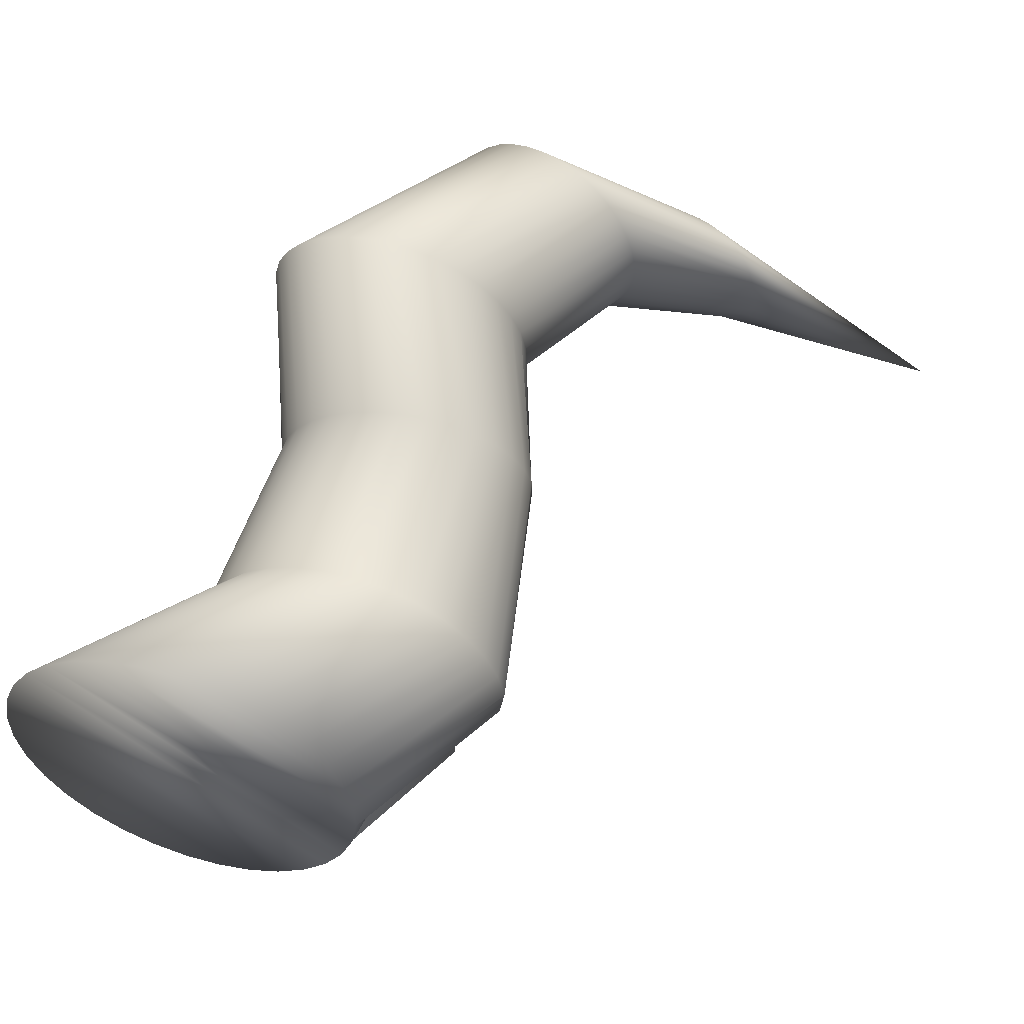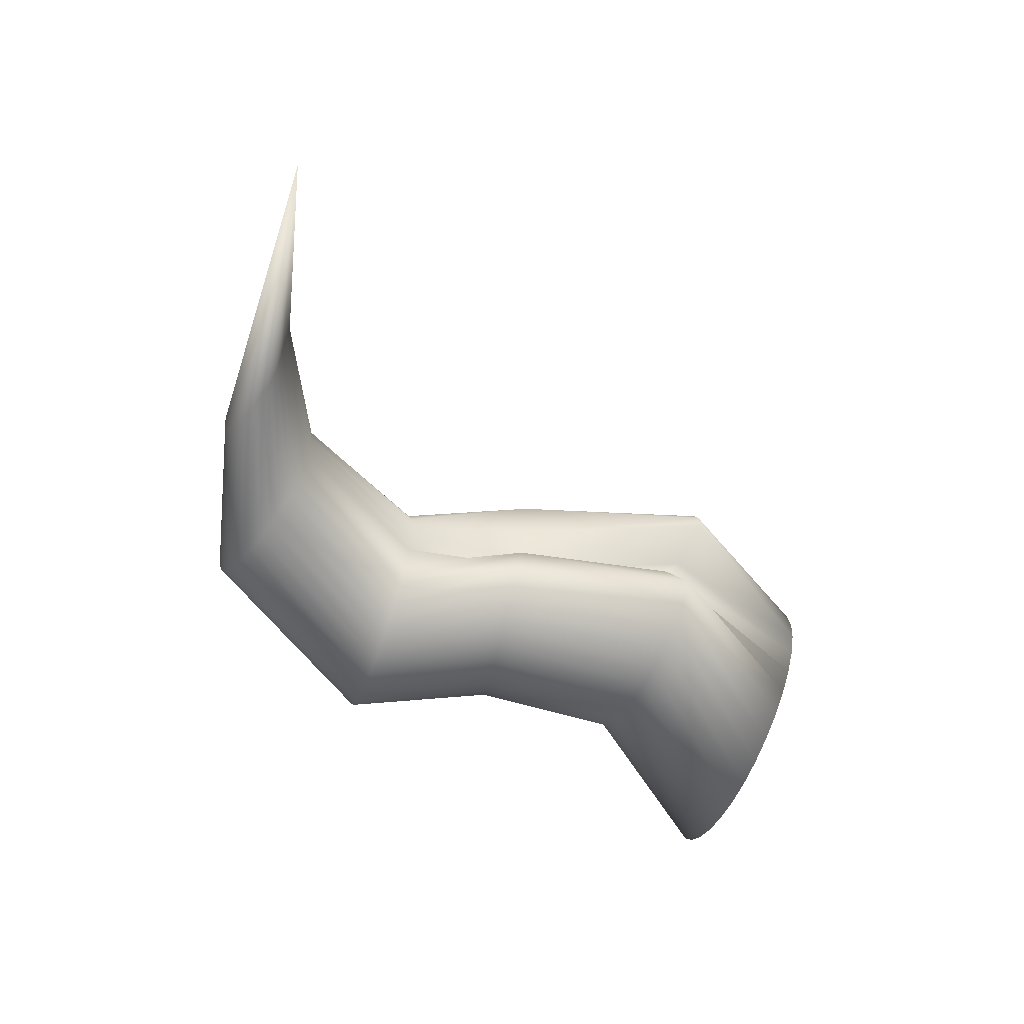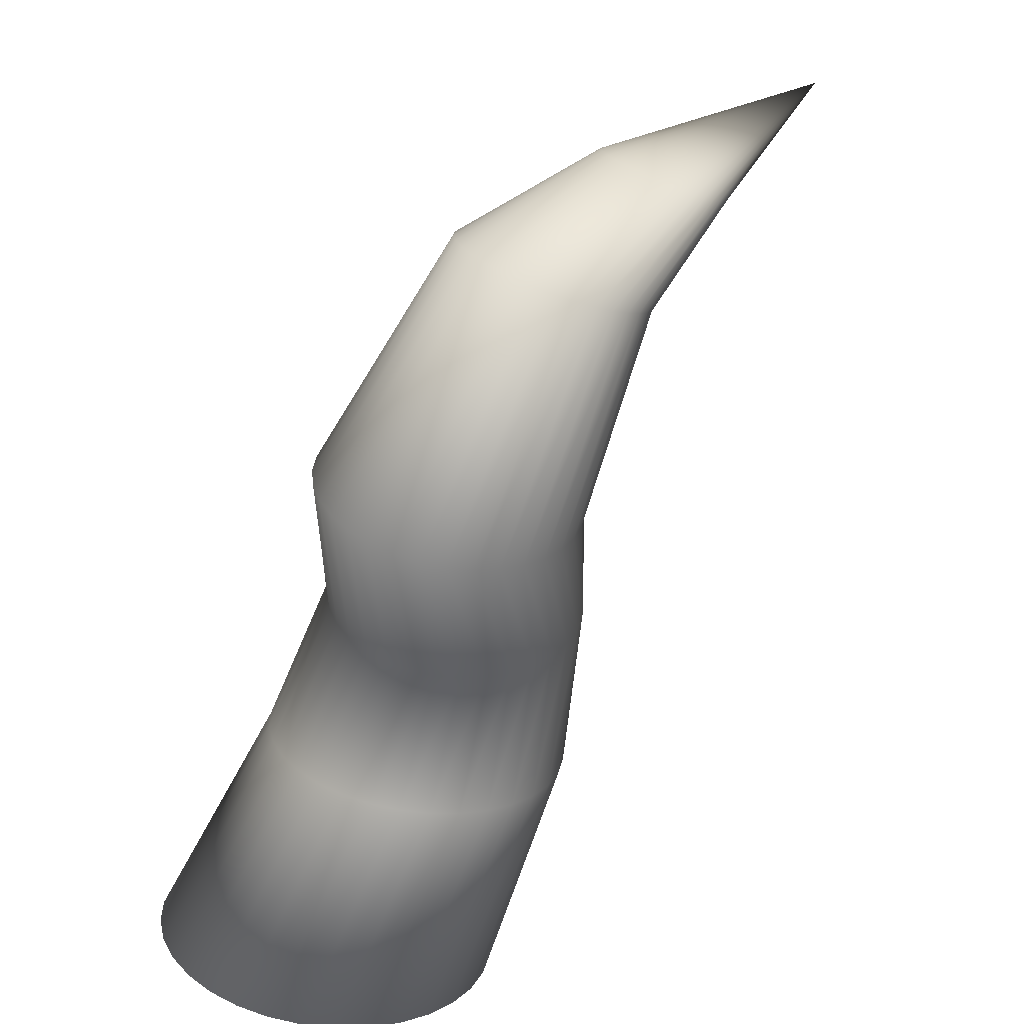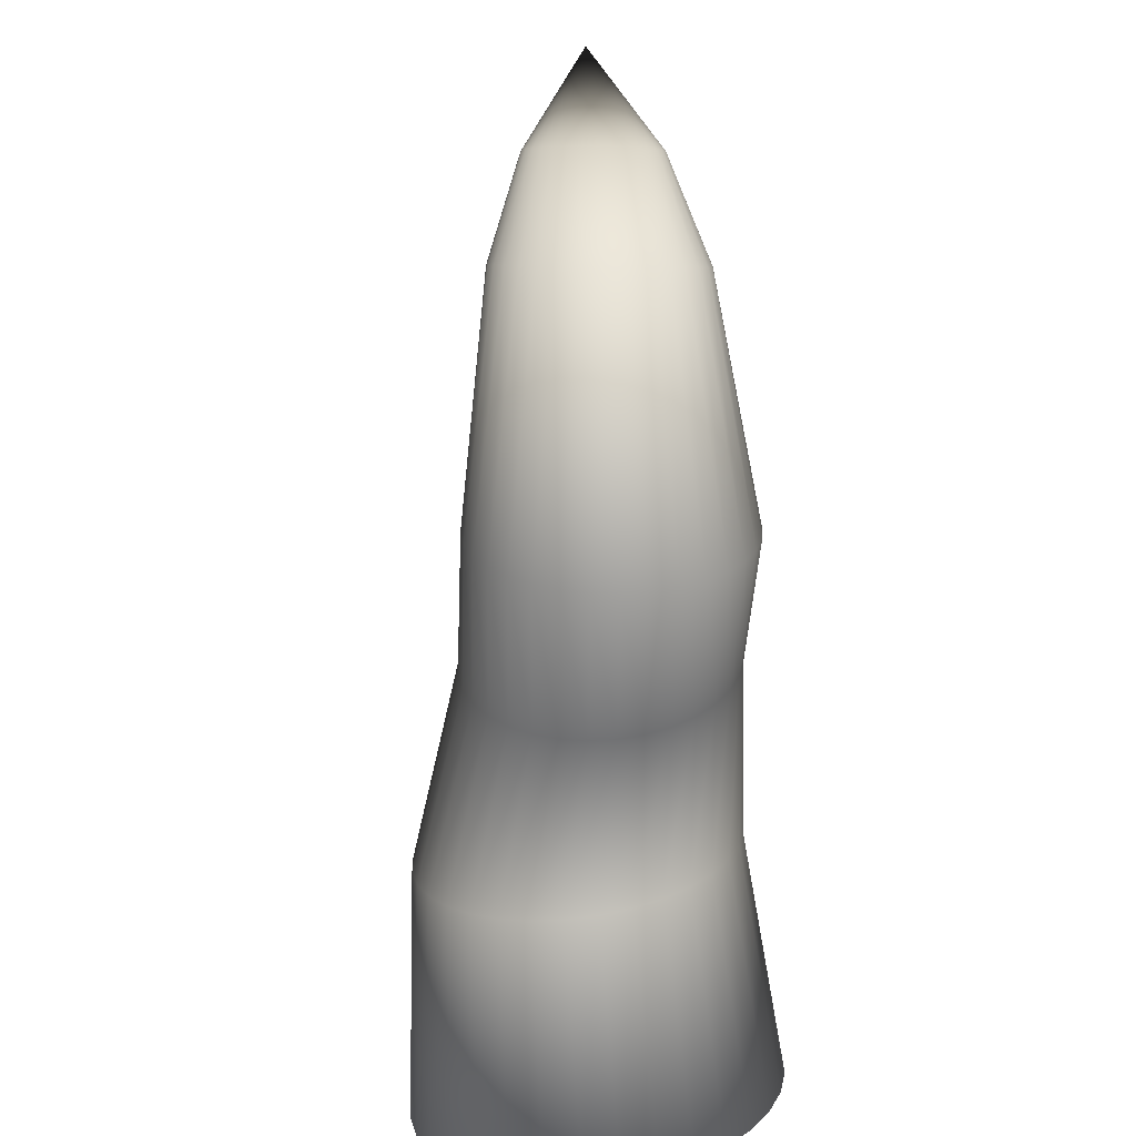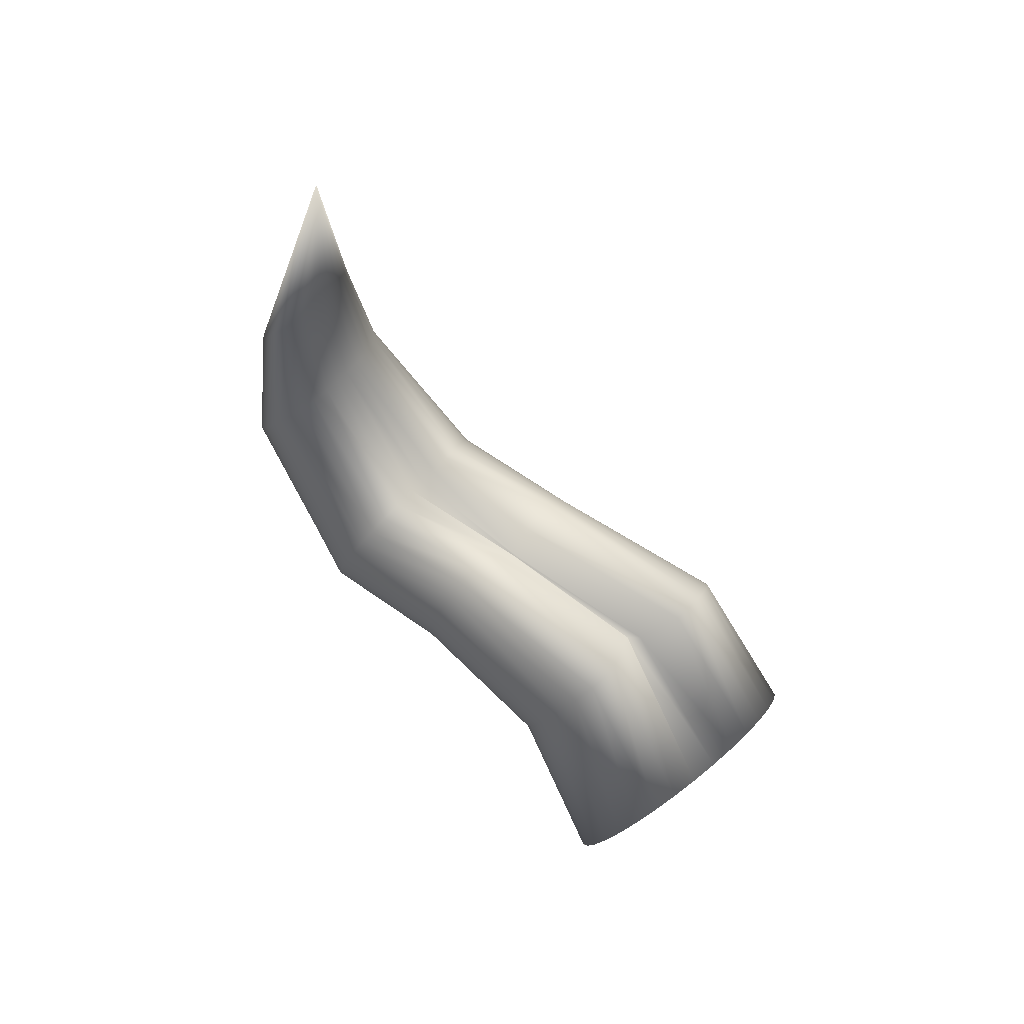
<metadata>
{"format":"obj","ext":"obj","renderer":"f3d","projection":"perspective","resolution":1024,"background":"white","views":[{"elev":-18.3,"azim":58.8,"up":"+Z"},{"elev":35.0,"azim":92.6,"up":"+Y"},{"elev":47.0,"azim":32.7,"up":"+Z"},{"elev":42.3,"azim":-4.2,"up":"+Z"},{"elev":59.2,"azim":131.4,"up":"+Y"}]}
</metadata>
<code>
g Cylinder
v 0.01124 -0.01711 -0.02697
v 0.01137 -0.0147 -0.02802
v 0.01098 -0.01234 -0.02911
v 0.01061 -0.01947 -0.02599
v 0.0101 -0.01011 -0.03019
v 0.009494 -0.02169 -0.02512
v 0.008748 -0.008097 -0.03122
v 0.007937 -0.02368 -0.0244
v 0.006987 -0.006384 -0.03216
v 0.005998 -0.02537 -0.02385
v 0.004881 -0.005034 -0.03297
v 0.003753 -0.0267 -0.0235
v 0.002512 -0.004099 -0.03363
v 0.001288 -0.0276 -0.02335
v -2.897e-05 -0.003614 -0.03411
v -0.001302 -0.02806 -0.02342
v -0.002645 -0.003599 -0.03439
v -0.003918 -0.02804 -0.0237
v -0.005235 -0.004054 -0.03445
v -0.00646 -0.02756 -0.02417
v -0.0077 -0.004962 -0.03431
v -0.008829 -0.02662 -0.02483
v -0.009945 -0.006287 -0.03395
v -0.01093 -0.02527 -0.02565
v -0.01188 -0.007978 -0.0334
v -0.0127 -0.02356 -0.02659
v -0.01344 -0.009972 -0.03268
v -0.01404 -0.02155 -0.02762
v -0.01456 -0.01219 -0.03181
v -0.01493 -0.01932 -0.0287
v -0.01519 -0.01455 -0.03084
v -0.01532 -0.01696 -0.02978
v -0.002215 0.005968 -0.02172
v -0.002645 -0.003599 -0.03439
v -2.897e-05 -0.003614 -0.03411
v -0.001659 0.005302 -0.02056
v 0.002512 -0.004099 -0.03363
v -0.0009087 0.005984 -0.005924
v -0.001562 0.005408 -0.0205
v 0.004881 -0.005034 -0.03297
v -0.0006926 0.006288 -0.005648
v 0.003322 0.007883 -0.02255
v 0.006987 -0.006384 -0.03216
v 0.002018 0.01001 0.005939
v 0.0005259 0.01002 0.005731
v 0.0008786 0.02133 0.01548
v 0.001978 0.00995 -0.005575
v 0.005738 0.006856 -0.02194
v 0.008748 -0.008097 -0.03122
v 0.004117 0.009699 0.006073
v 0.002041 0.02113 0.01556
v 0.001591 0.03434 0.01683
v 0.004682 0.009963 -0.005205
v 0.007326 0.005311 -0.02109
v 0.0101 -0.01011 -0.03019
v 0.005882 0.008706 0.006424
v 0.00346 0.02066 0.01576
v 0.002354 0.03408 0.01696
v 0.00238 0.05242 0.01453
v 0.003024 0.03358 0.0171
v 0.006369 0.008897 -0.004907
v 0.008543 0.003498 -0.02016
v 0.01098 -0.01234 -0.02911
v 0.007347 0.007348 0.006919
v 0.004884 0.01991 0.01629
v 0.007657 0.007465 -0.004545
v 0.009341 0.001487 -0.01919
v 0.01137 -0.0147 -0.02802
v 0.00375 0.03293 0.01727
v 0.00238 0.05242 0.01453
v 0.004619 0.03215 0.01759
v 0.005997 0.01891 0.01702
v 0.008534 0.005736 0.007502
v 0.008632 0.00581 -0.00415
v 0.009691 -0.0006455 -0.01821
v 0.01124 -0.01711 -0.02697
v 0.006875 0.01773 0.01789
v 0.009399 0.003938 0.00814
v 0.009256 0.003998 -0.003738
v 0.009578 -0.002817 -0.01726
v 0.01061 -0.01947 -0.02599
v 0.005417 0.03133 0.01814
v 0.00238 0.05242 0.01453
v 0.005928 0.03047 0.01879
v 0.007488 0.01647 0.01885
v 0.00991 0.002028 0.008807
v 0.009507 0.002099 -0.003324
v 0.009006 -0.004944 -0.01638
v 0.009494 -0.02169 -0.02512
v 0.007837 0.01514 0.01985
v 0.01005 7.783e-05 0.009479
v 0.009373 0.000184 -0.002925
v 0.007999 -0.006944 -0.0156
v 0.007937 -0.02368 -0.0244
v 0.006188 0.02959 0.01949
v 0.00238 0.05242 0.01453
v 0.009801 -0.00184 0.01013
v 0.007911 0.01378 0.02086
v 0.006258 0.02868 0.02019
v 0.006131 0.02781 0.02087
v 0.007708 0.01245 0.02184
v 0.008861 -0.001672 -0.002555
v 0.009184 -0.003657 0.01076
v 0.007226 0.01119 0.02276
v 0.008219 -0.005308 0.01132
v 0.007991 -0.003398 -0.002229
v 0.005807 0.027 0.02151
v 0.00238 0.05242 0.01453
v 0.005302 0.02629 0.02209
v 0.006468 0.01011 0.02357
v 0.00694 -0.006736 0.01182
v 0.006594 -0.008742 -0.01495
v 0.005998 -0.02537 -0.02385
v 0.005475 0.009204 0.02427
v 0.006794 -0.004927 -0.001959
v 0.004846 -0.01027 -0.01445
v 0.003753 -0.0267 -0.0235
v 0.005396 -0.007889 0.01224
v 0.004632 0.02568 0.02258
v 0.00238 0.05242 0.01453
v 0.003821 0.02522 0.02298
v 0.004284 0.008492 0.02483
v 0.005318 -0.006201 -0.001757
v 0.002822 -0.01146 -0.01413
v 0.001288 -0.0276 -0.02335
v 0.003648 -0.008727 0.01256
v 0.002941 0.007998 0.02525
v 0.00362 -0.007171 -0.001629
v 0.0005987 -0.01228 -0.014
v -0.001302 -0.02806 -0.02342
v 0.00176 -0.009219 0.01277
v 0.002899 0.02496 0.02326
v 0.00238 0.05242 0.01453
v 0.001909 0.02485 0.02344
v 0.001494 0.007737 0.02552
v 0.001764 -0.0078 -0.00158
v -0.001737 -0.01269 -0.01406
v -0.003918 -0.02804 -0.0237
v -0.0001942 -0.009349 0.01286
v -1.726e-06 0.007712 0.02563
v -0.0001787 -0.008063 -0.001612
v -0.004096 -0.01268 -0.01431
v -0.00646 -0.02756 -0.02417
v -0.00214 -0.009111 0.01284
v 0.0008882 0.02487 0.0235
v 0.00238 0.05242 0.01453
v -0.0001292 0.025 0.02346
v -0.001488 0.007924 0.02558
v -0.002133 -0.007951 -0.001725
v -0.006388 -0.01224 -0.01474
v -0.008829 -0.02662 -0.02483
v -0.004002 -0.008514 0.01271
v -0.002909 0.008368 0.02537
v -0.004023 -0.007467 -0.001914
v -0.008525 -0.0114 -0.01533
v -0.01093 -0.02527 -0.02565
v -0.005709 -0.00758 0.01246
v -0.001107 0.02525 0.02331
v 0.00238 0.05242 0.01453
v -0.002004 0.02565 0.02304
v -0.004208 0.009033 0.025
v -0.005777 -0.00663 -0.002171
v -0.01042 -0.01018 -0.01607
v -0.0127 -0.02356 -0.02659
v -0.007195 -0.006342 0.0121
v -0.005333 0.009899 0.02448
v -0.007328 -0.005473 -0.002487
v -0.01201 -0.008635 -0.01692
v -0.01404 -0.02155 -0.02762
v -0.008402 -0.004844 0.01165
v -0.002773 0.02623 0.02265
v 0.00238 0.05242 0.01453
v -0.008615 -0.00404 -0.002849
v -0.01323 -0.006822 -0.01785
v -0.01493 -0.01932 -0.0287
v -0.006241 0.01094 0.02381
v -0.003389 0.02693 0.02216
v -0.003825 0.02773 0.02157
v -0.009283 -0.00314 0.01111
v -0.006893 0.01213 0.023
v -0.009589 -0.002385 -0.003244
v -0.01403 -0.004811 -0.01882
v -0.01532 -0.01696 -0.02978
v -0.009803 -0.001289 0.01051
v -0.00724 0.01346 0.02207
v -0.01021 -0.0005732 -0.003656
v -0.01438 -0.002679 -0.0198
v -0.01519 -0.01455 -0.03084
v -0.009941 0.0006413 0.009854
v -0.004064 0.0286 0.02092
v 0.00238 0.05242 0.01453
v -0.004104 0.0295 0.02022
v -0.007301 0.01483 0.02107
v -0.01046 0.001326 -0.00407
v -0.01426 -0.0005074 -0.02075
v -0.01456 -0.01219 -0.03181
v -0.009692 0.002583 0.009166
v -0.007076 0.01618 0.02003
v -0.01033 0.003241 -0.004469
v -0.01369 0.001619 -0.02163
v -0.01344 -0.009972 -0.03268
v -0.009064 0.004465 0.008466
v -0.003945 0.03037 0.0195
v 0.00238 0.05242 0.01453
v -0.003594 0.0312 0.01879
v -0.006573 0.01746 0.01898
v -0.009819 0.005097 -0.004839
v -0.01268 0.00362 -0.02241
v -0.01188 -0.007978 -0.0334
v -0.00808 0.006214 0.007784
v -0.005804 0.01865 0.01798
v -0.008948 0.006823 -0.005165
v -0.01128 0.005418 -0.02306
v -0.009945 -0.006287 -0.03395
v -0.006781 0.007759 0.007148
v -0.003045 0.03202 0.01813
v 0.00238 0.05242 0.01453
v -0.0023 0.03282 0.01755
v -0.00478 0.0197 0.01708
v -0.007752 0.008352 -0.005435
v -0.009532 0.006944 -0.02356
v -0.0077 -0.004962 -0.03431
v -0.005215 0.00903 0.006595
v -0.003562 0.02054 0.01632
v -0.006274 0.009625 -0.005637
v -0.007505 0.008136 -0.02388
v -0.005235 -0.004054 -0.03445
v -0.003404 0.009922 0.006121
v -0.001433 0.03354 0.01711
v 0.00238 0.05242 0.01453
v -0.0004449 0.03406 0.01684
v -0.002163 0.02112 0.01574
v -0.002939 0.008978 -0.005716
v -0.005206 0.008868 -0.02395
v -0.002645 -0.003599 -0.03439
v -0.002215 0.005968 -0.02172
v -0.00101 0.006123 -0.00574
v -0.0009087 0.005984 -0.005924
v 0.0005259 0.01002 0.005731
v -0.001174 0.01021 0.005794
v -0.000484 0.02134 0.01548
v 0.0008786 0.02133 0.01548
v 0.0006228 0.03434 0.01677
v 0.00238 0.05242 0.01453
v 0.001591 0.03434 0.01683
g Cylinder_0
f 3 2 1
f 1 4 3
f 4 5 3
f 4 6 5
f 6 7 5
f 6 8 7
f 8 9 7
f 8 10 9
f 10 11 9
f 10 12 11
f 12 13 11
f 12 14 13
f 14 15 13
f 14 16 15
f 16 17 15
f 16 18 17
f 18 19 17
f 18 20 19
f 20 21 19
f 20 22 21
f 22 23 21
f 22 24 23
f 24 25 23
f 24 26 25
f 26 27 25
f 26 28 27
f 28 29 27
f 28 30 29
f 30 31 29
f 30 32 31
f 35 34 33
f 36 35 33
f 37 35 36
f 36 33 38
f 39 37 36
f 40 37 39
f 41 36 38
f 39 36 41
f 42 40 39
f 43 40 42
f 44 41 38
f 45 44 38
f 45 46 44
f 47 39 41
f 42 39 47
f 48 43 42
f 49 43 48
f 44 50 41
f 50 47 41
f 46 51 44
f 44 51 50
f 46 52 51
f 53 42 47
f 48 42 53
f 54 49 48
f 55 49 54
f 50 56 47
f 56 53 47
f 51 57 50
f 50 57 56
f 52 58 51
f 51 58 57
f 52 59 58
f 58 59 60
f 58 60 57
f 61 48 53
f 54 48 61
f 62 55 54
f 63 55 62
f 56 64 53
f 64 61 53
f 57 65 56
f 57 60 65
f 56 65 64
f 66 54 61
f 62 54 66
f 67 63 62
f 68 63 67
f 60 69 65
f 60 70 69
f 69 70 71
f 65 69 72
f 65 72 64
f 69 71 72
f 64 73 61
f 64 72 73
f 73 66 61
f 74 62 66
f 67 62 74
f 75 68 67
f 76 68 75
f 72 71 77
f 72 77 73
f 73 78 66
f 78 74 66
f 73 77 78
f 79 67 74
f 75 67 79
f 80 76 75
f 81 76 80
f 71 82 77
f 71 83 82
f 82 83 84
f 77 82 85
f 77 85 78
f 82 84 85
f 78 86 74
f 78 85 86
f 86 79 74
f 87 75 79
f 80 75 87
f 88 81 80
f 89 81 88
f 85 84 90
f 85 90 86
f 86 91 79
f 91 87 79
f 86 90 91
f 92 80 87
f 88 80 92
f 93 89 88
f 94 89 93
f 84 95 90
f 84 96 95
f 91 97 87
f 97 92 87
f 90 98 91
f 90 95 98
f 91 98 97
f 95 96 99
f 95 99 98
f 99 96 100
f 98 99 101
f 98 101 97
f 99 100 101
f 102 88 92
f 93 88 102
f 97 103 92
f 97 101 103
f 103 102 92
f 101 100 104
f 101 104 103
f 103 105 102
f 103 104 105
f 106 93 102
f 105 106 102
f 100 107 104
f 100 108 107
f 107 108 109
f 104 107 110
f 104 110 105
f 107 109 110
f 105 110 111
f 105 111 106
f 112 93 106
f 112 94 93
f 113 94 112
f 110 109 114
f 110 114 111
f 111 115 106
f 115 112 106
f 116 113 112
f 116 112 115
f 117 113 116
f 111 118 115
f 111 114 118
f 109 119 114
f 109 120 119
f 119 120 121
f 114 119 122
f 114 122 118
f 119 121 122
f 123 116 115
f 118 123 115
f 124 117 116
f 124 116 123
f 125 117 124
f 118 122 126
f 118 126 123
f 122 121 127
f 122 127 126
f 128 124 123
f 126 128 123
f 129 125 124
f 129 124 128
f 130 125 129
f 126 131 128
f 126 127 131
f 121 132 127
f 121 133 132
f 132 133 134
f 127 132 135
f 127 135 131
f 132 134 135
f 136 129 128
f 131 136 128
f 137 130 129
f 137 129 136
f 138 130 137
f 131 135 139
f 131 139 136
f 135 134 140
f 135 140 139
f 141 137 136
f 139 141 136
f 142 138 137
f 142 137 141
f 143 138 142
f 139 144 141
f 139 140 144
f 134 145 140
f 134 146 145
f 145 146 147
f 140 145 148
f 140 148 144
f 145 147 148
f 149 142 141
f 144 149 141
f 150 143 142
f 150 142 149
f 151 143 150
f 144 148 152
f 144 152 149
f 148 147 153
f 148 153 152
f 154 150 149
f 152 154 149
f 155 151 150
f 155 150 154
f 156 151 155
f 152 157 154
f 152 153 157
f 147 158 153
f 147 159 158
f 158 159 160
f 153 158 161
f 153 161 157
f 158 160 161
f 162 155 154
f 157 162 154
f 163 156 155
f 163 155 162
f 164 156 163
f 157 161 165
f 157 165 162
f 161 160 166
f 161 166 165
f 167 163 162
f 165 167 162
f 168 164 163
f 168 163 167
f 169 164 168
f 165 170 167
f 165 166 170
f 160 171 166
f 160 172 171
f 173 168 167
f 170 173 167
f 174 169 168
f 174 168 173
f 175 169 174
f 166 176 170
f 166 171 176
f 171 172 177
f 171 177 176
f 177 172 178
f 170 179 173
f 170 176 179
f 176 177 180
f 177 178 180
f 176 180 179
f 181 174 173
f 179 181 173
f 182 175 174
f 182 174 181
f 183 175 182
f 179 180 184
f 179 184 181
f 180 178 185
f 180 185 184
f 186 182 181
f 184 186 181
f 187 183 182
f 187 182 186
f 188 183 187
f 184 189 186
f 184 185 189
f 178 190 185
f 178 191 190
f 190 191 192
f 185 190 193
f 185 193 189
f 190 192 193
f 194 187 186
f 189 194 186
f 195 188 187
f 195 187 194
f 196 188 195
f 189 193 197
f 189 197 194
f 193 192 198
f 193 198 197
f 199 195 194
f 197 199 194
f 200 196 195
f 200 195 199
f 201 196 200
f 197 202 199
f 197 198 202
f 192 203 198
f 192 204 203
f 203 204 205
f 198 203 206
f 198 206 202
f 203 205 206
f 207 200 199
f 202 207 199
f 208 201 200
f 208 200 207
f 209 201 208
f 202 206 210
f 202 210 207
f 206 205 211
f 206 211 210
f 212 208 207
f 210 212 207
f 213 209 208
f 213 208 212
f 214 209 213
f 210 215 212
f 210 211 215
f 205 216 211
f 205 217 216
f 216 217 218
f 211 216 219
f 211 219 215
f 216 218 219
f 220 213 212
f 215 220 212
f 221 214 213
f 221 213 220
f 222 214 221
f 215 219 223
f 215 223 220
f 219 218 224
f 219 224 223
f 225 221 220
f 223 225 220
f 226 222 221
f 226 221 225
f 227 222 226
f 223 228 225
f 223 224 228
f 218 229 224
f 218 230 229
f 229 230 231
f 224 229 232
f 224 232 228
f 229 231 232
f 233 226 225
f 228 233 225
f 234 227 226
f 234 226 233
f 235 227 234
f 236 235 234
f 236 234 237
f 237 234 233
f 238 236 237
f 239 238 237
f 228 240 233
f 240 237 233
f 228 232 240
f 240 239 237
f 232 241 240
f 240 241 239
f 232 231 241
f 241 242 239
f 231 243 241
f 241 243 242
f 231 244 243
f 243 245 242
f 243 244 245

</code>
